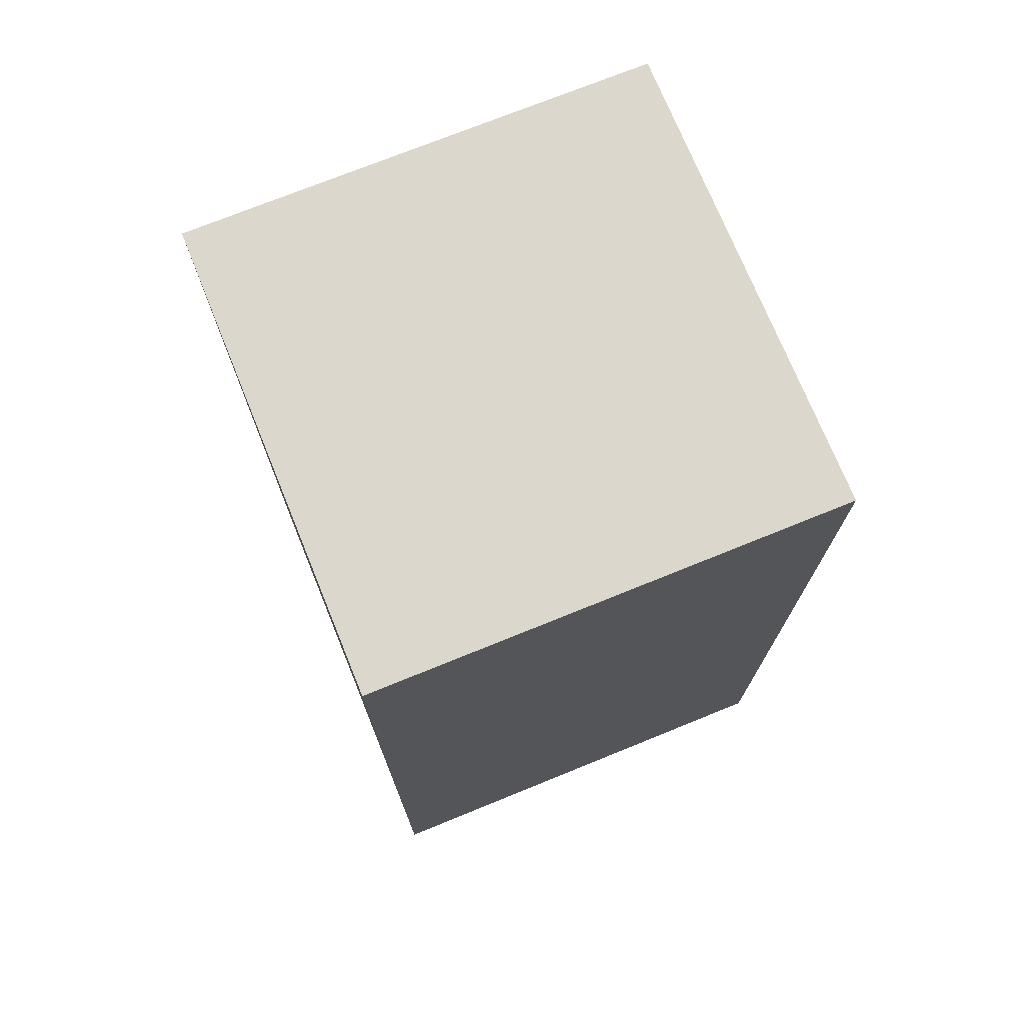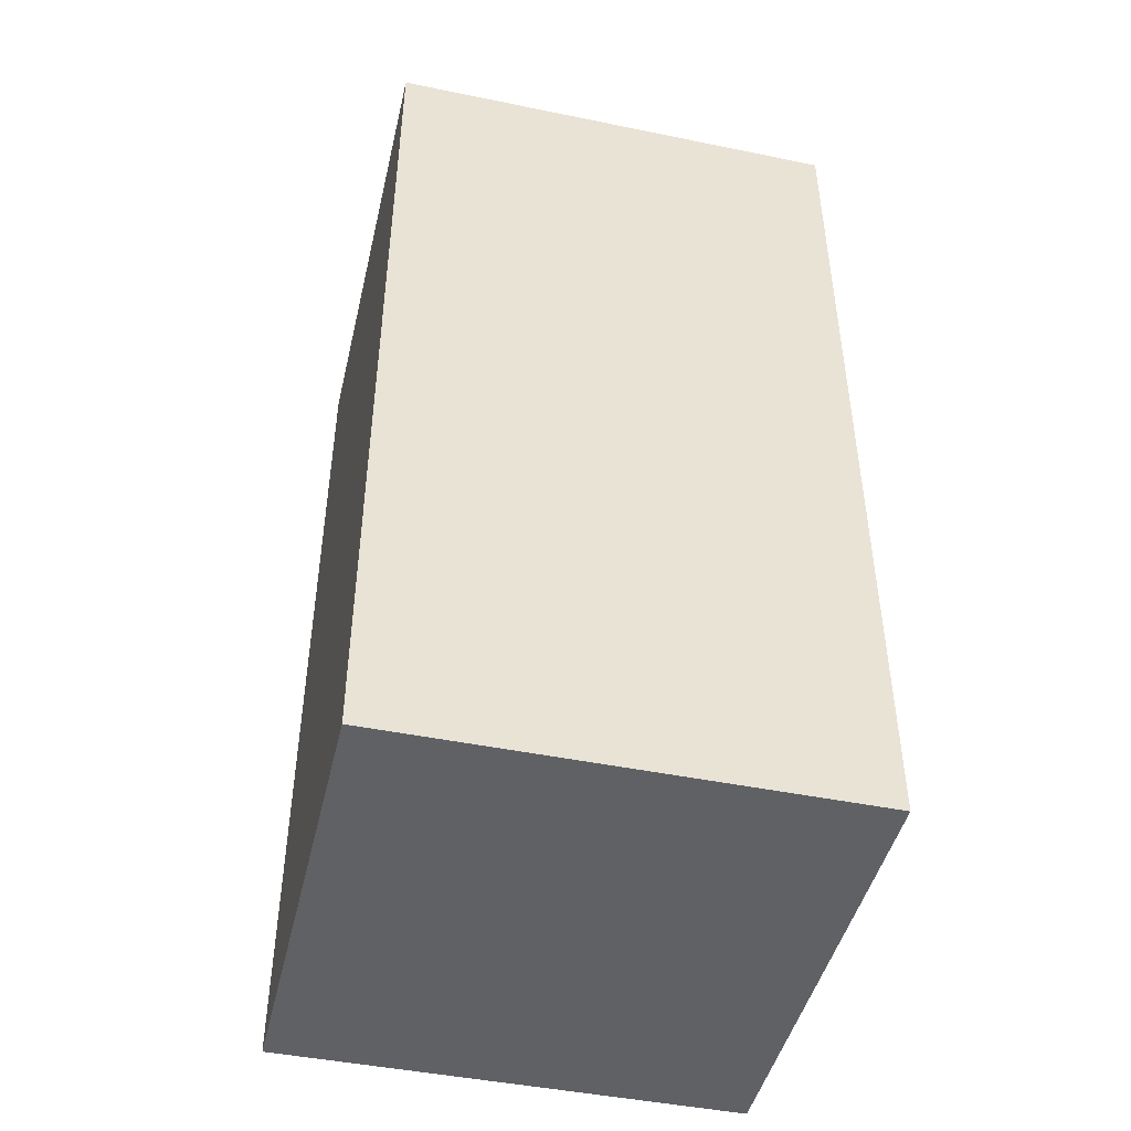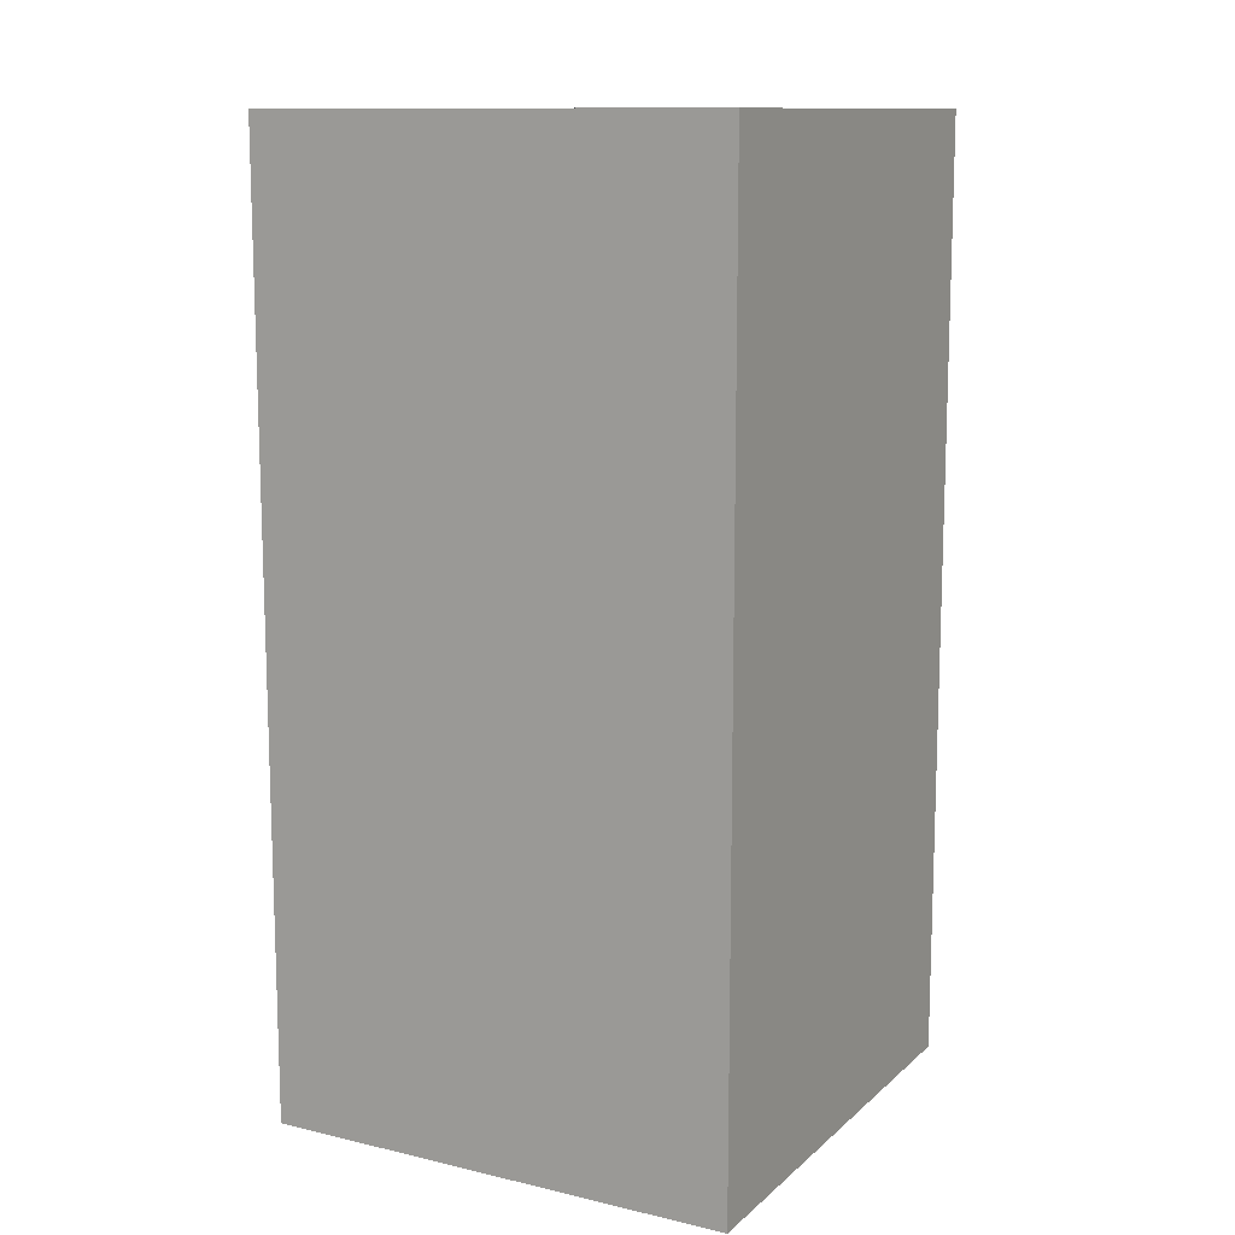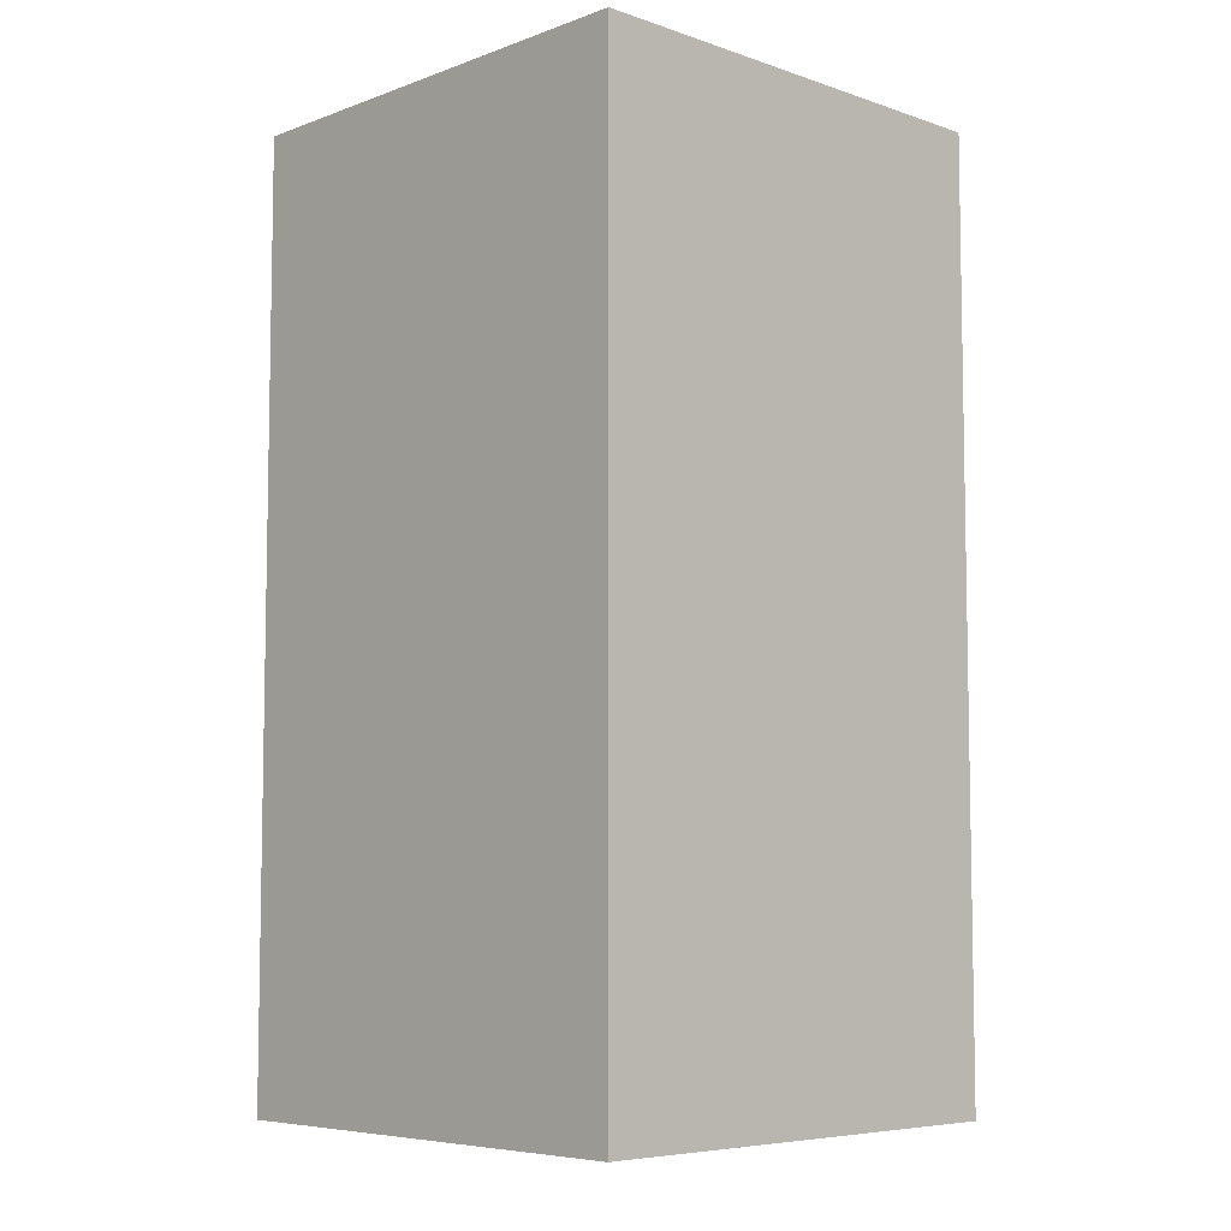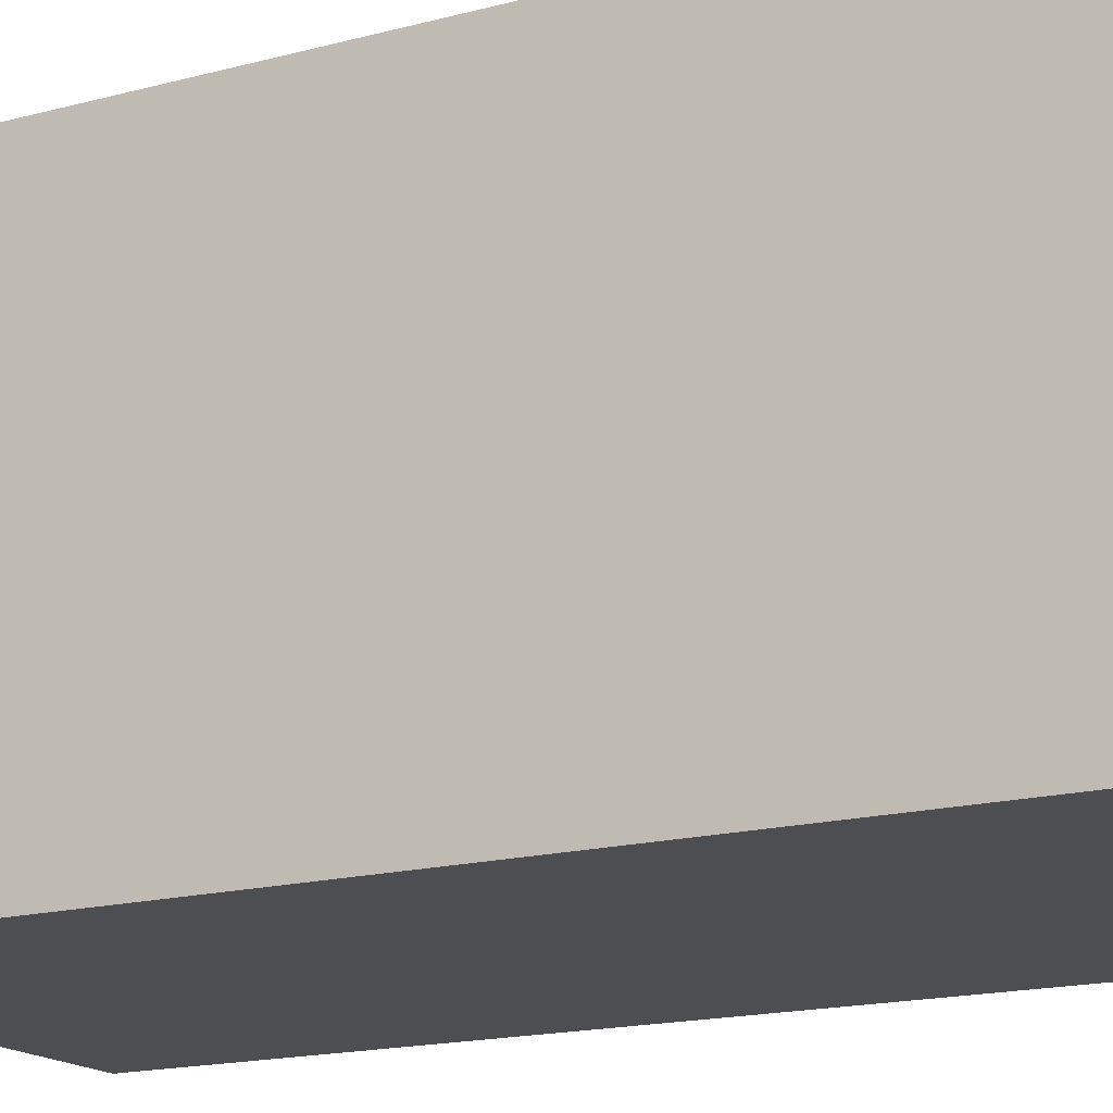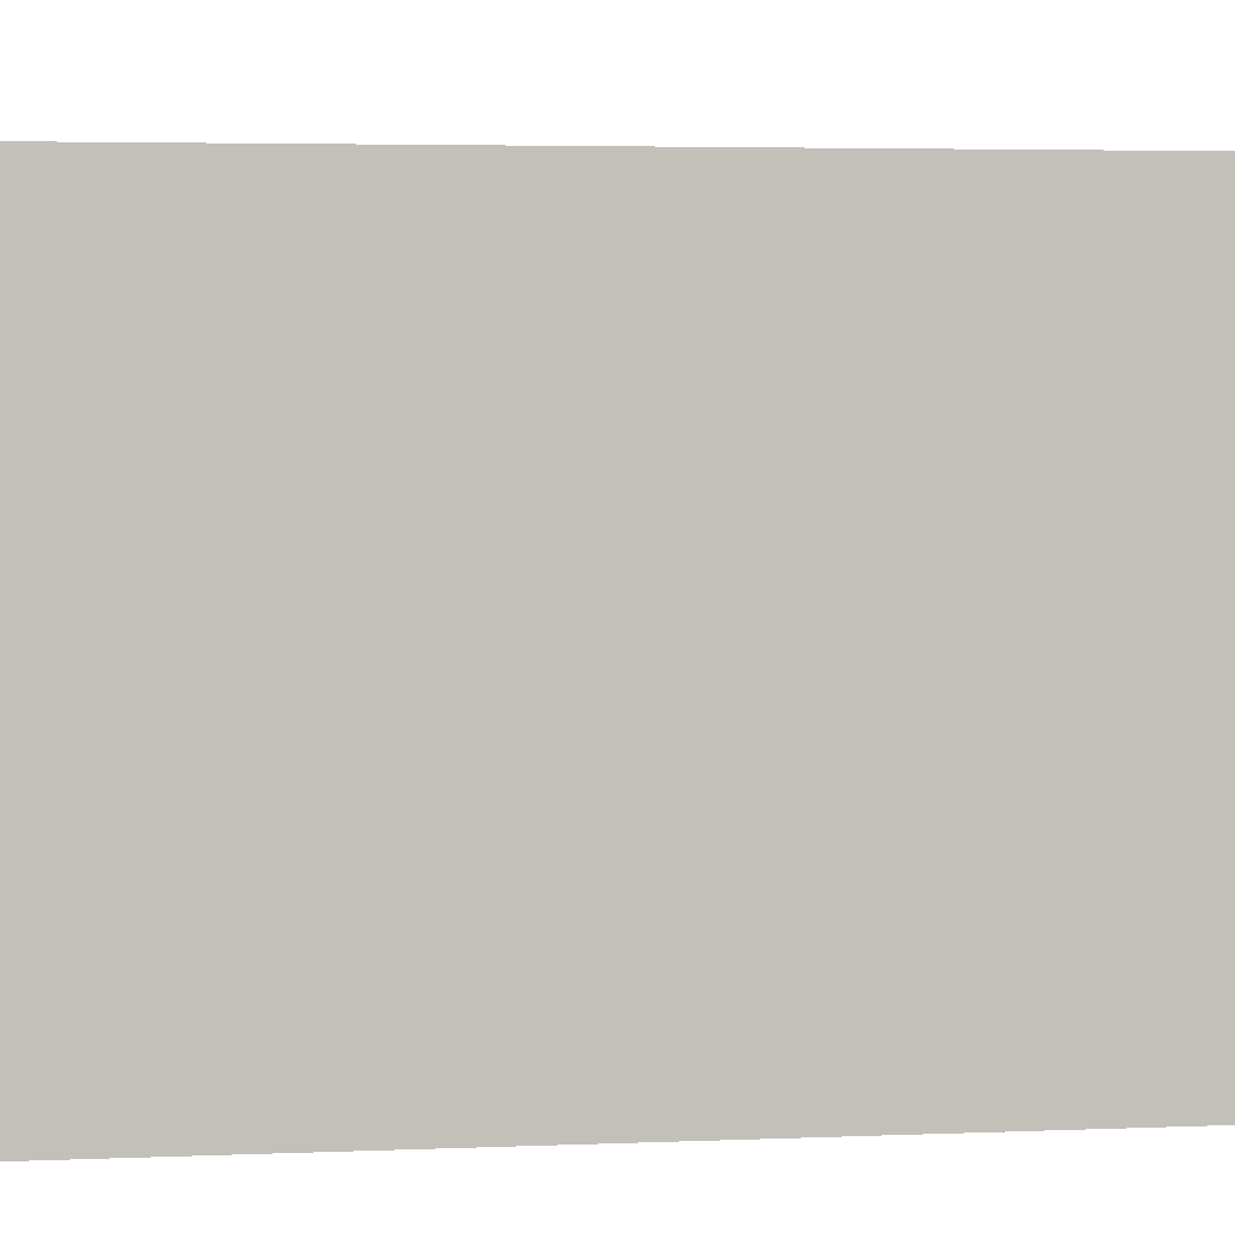
<metadata>
{"format":"obj","ext":"obj","renderer":"f3d","projection":"perspective","resolution":1024,"background":"white","views":[{"elev":73.4,"azim":-22.1,"up":"+Z"},{"elev":-45.9,"azim":166.8,"up":"+Z"},{"elev":12.1,"azim":-151.4,"up":"+Z"},{"elev":-6.6,"azim":136.0,"up":"+Z"},{"elev":-16.7,"azim":-61.3,"up":"+Y"},{"elev":3.5,"azim":-99.1,"up":"+Y"}]}
</metadata>
<code>
v -5 -5 20
v 5 -5 20
v 5 5 20
v -5 5 20
v 5 5 0
v -5 5 0
v -5 5 20
v 5 5 20
v -5 -5 0
v 5 -5 0
v 5 -5 20
v -5 -5 20
v -5 5 0
v -5 -5 0
v -5 -5 20
v -5 5 20
v 5 -5 0
v 5 5 0
v 5 5 20
v 5 -5 20
v 5 -5 0
v -5 -5 0
v -5 5 0
v 5 5 0
f 1 2 4
f 4 2 3
f 5 6 8
f 8 6 7
f 9 10 12
f 12 10 11
f 13 14 16
f 16 14 15
f 17 18 20
f 20 18 19
f 21 22 24
f 24 22 23

</code>
